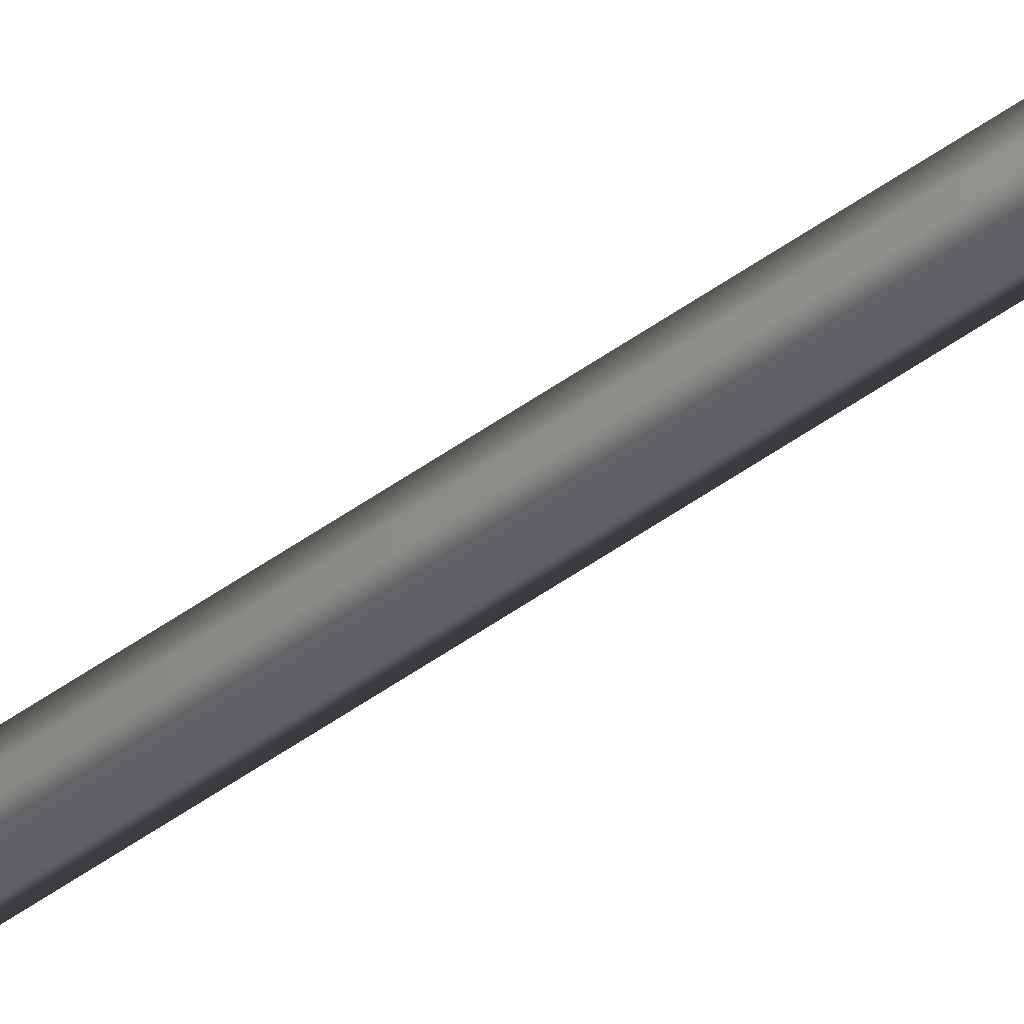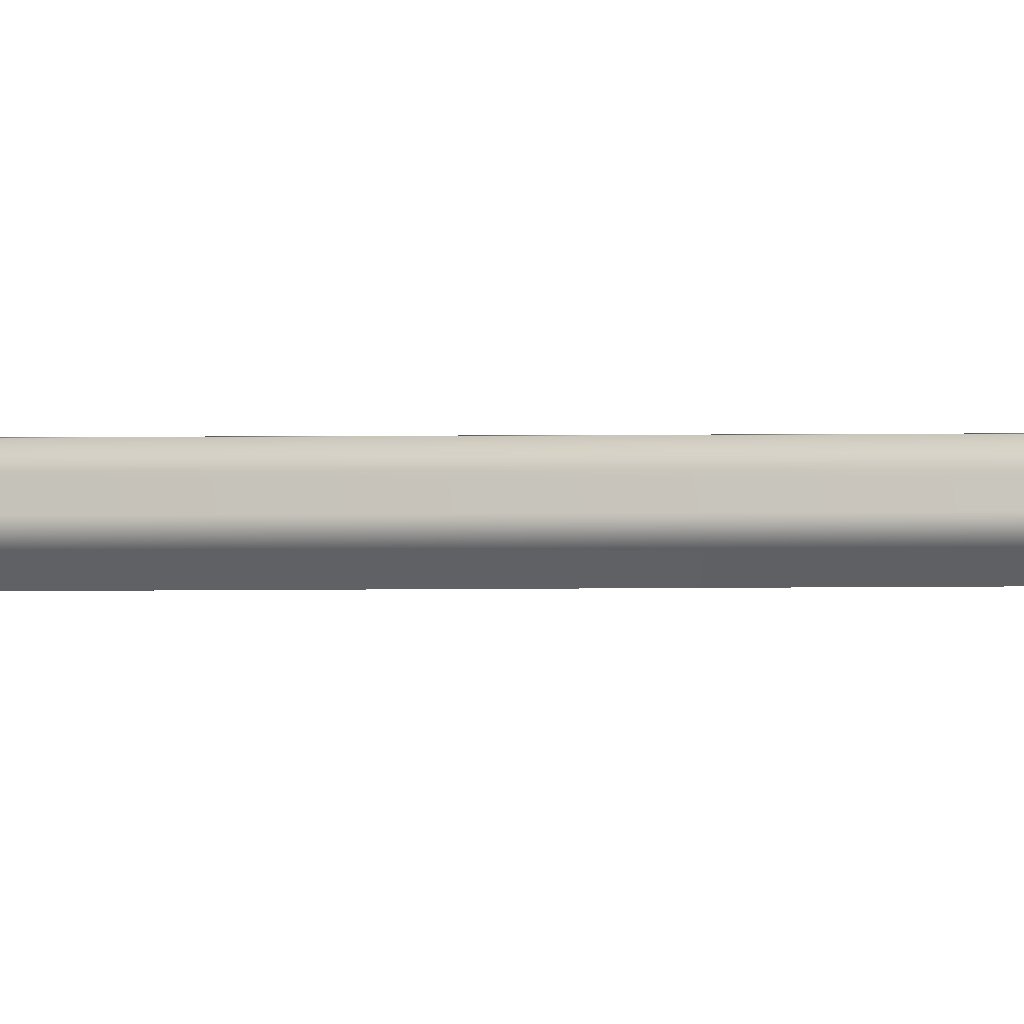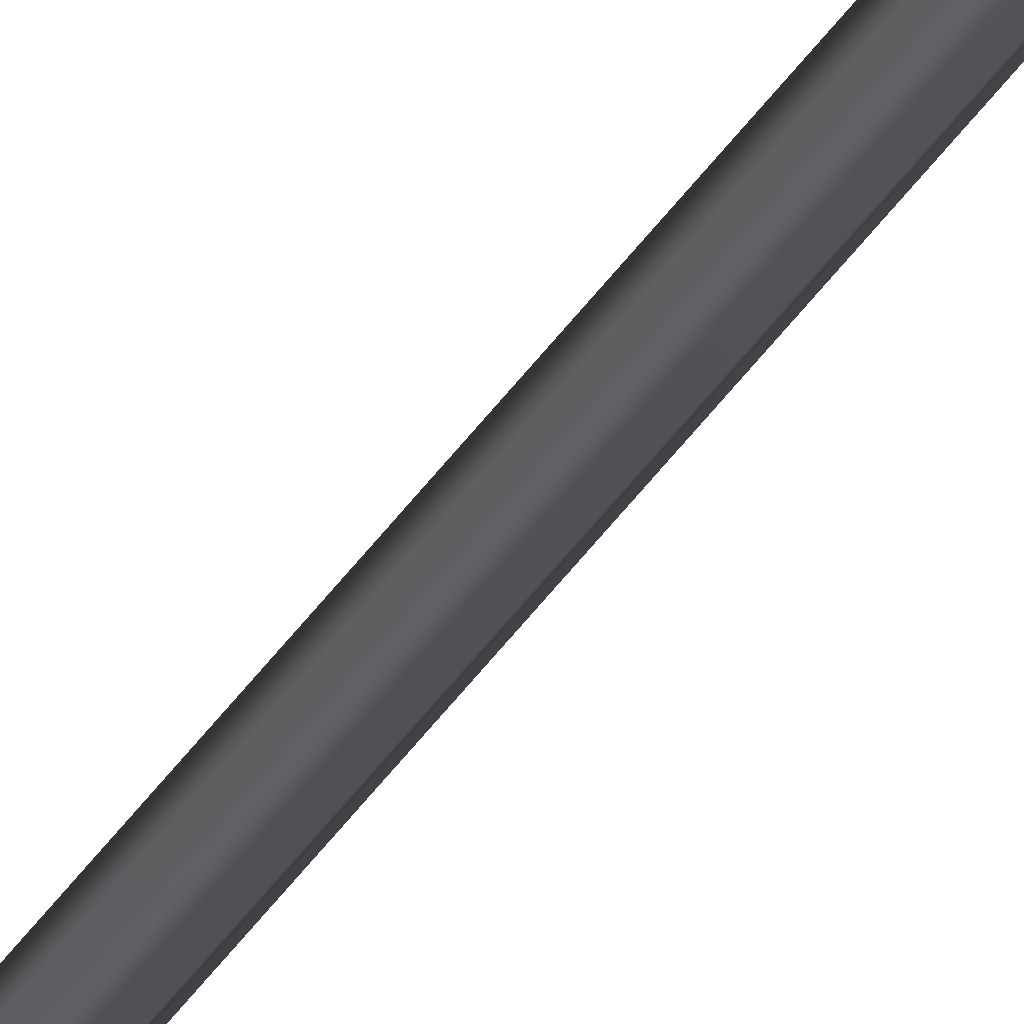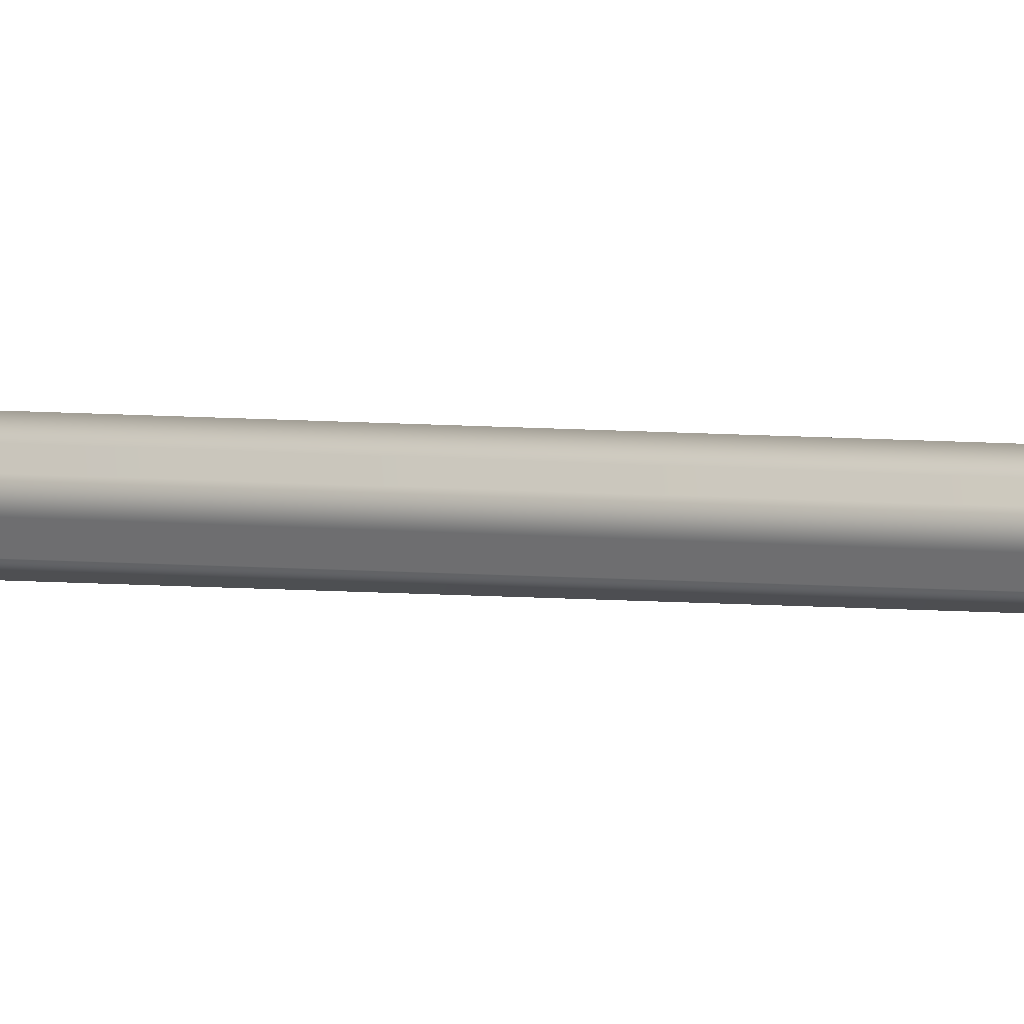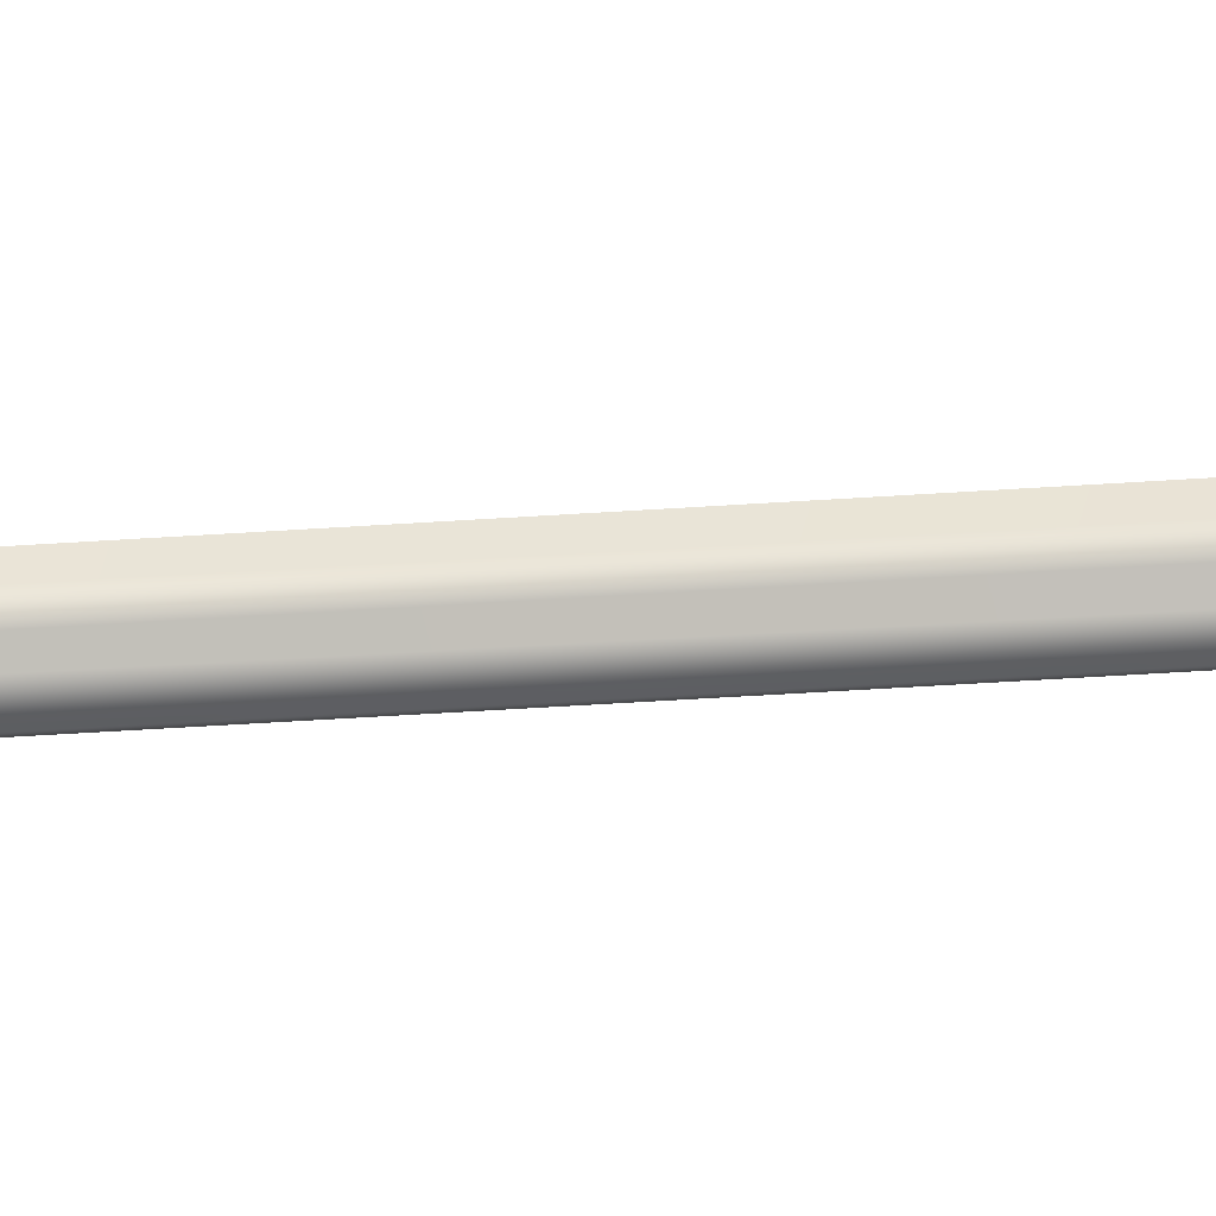
<metadata>
{"format":"obj","ext":"obj","renderer":"f3d","projection":"perspective","resolution":1024,"background":"white","views":[{"elev":-74.3,"azim":122.4,"up":"+Z"},{"elev":0.7,"azim":70.5,"up":"+Z"},{"elev":-58.9,"azim":142.7,"up":"+Z"},{"elev":-14.4,"azim":82.6,"up":"+Z"},{"elev":-5.6,"azim":-60.1,"up":"+Z"}]}
</metadata>
<code>
v  0 200 -0
v  2 200 -0
v  1 200 -1.732
v  -1 200 -1.732
v  -2 200 0
v  -1 200 1.732
v  1 200 1.732
v  0 212 -0
v  0 212 -0
v  0 212 -0
v  0 212 -0
v  0 212 -0
v  0 212 -0
v  0 212 -0
v  0 0 -0
v  0.5 0 -0
v  0.25 0 -0.433
v  -0.25 0 -0.433
v  -0.5 0 0
v  -0.25 0 0.433
v  0.25 0 0.433
v  0.5 200 -0
v  0.25 200 -0.433
v  -0.25 200 -0.433
v  -0.5 200 0
v  -0.25 200 0.433
v  0.25 200 0.433
v  0 200 -0
g Cone01
f 1 3 2
f 1 4 3
f 1 5 4
f 1 6 5
f 1 7 6
f 1 2 7
f 2 9 8
f 2 3 9
f 3 10 9
f 3 4 10
f 4 11 10
f 4 5 11
f 5 12 11
f 5 6 12
f 6 13 12
f 6 7 13
f 7 8 13
f 7 2 8
f 14 8 9
f 14 9 10
f 14 10 11
f 14 11 12
f 14 12 13
f 14 13 8
f 15 17 16
f 15 18 17
f 15 19 18
f 15 20 19
f 15 21 20
f 15 16 21
f 16 23 22
f 16 17 23
f 17 24 23
f 17 18 24
f 18 25 24
f 18 19 25
f 19 26 25
f 19 20 26
f 20 27 26
f 20 21 27
f 21 22 27
f 21 16 22
f 28 22 23
f 28 23 24
f 28 24 25
f 28 25 26
f 28 26 27
f 28 27 22
g

</code>
